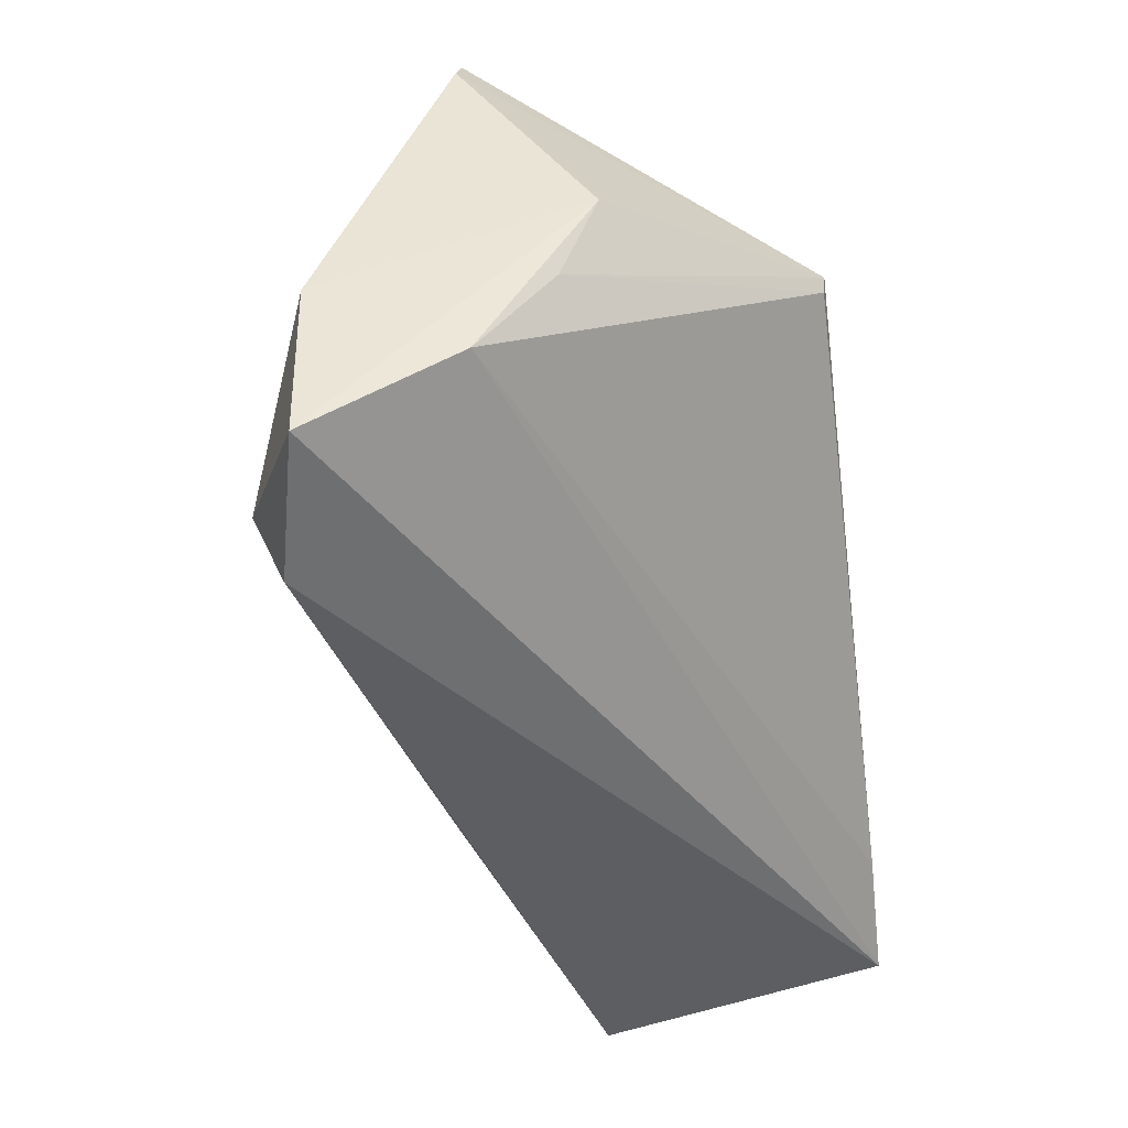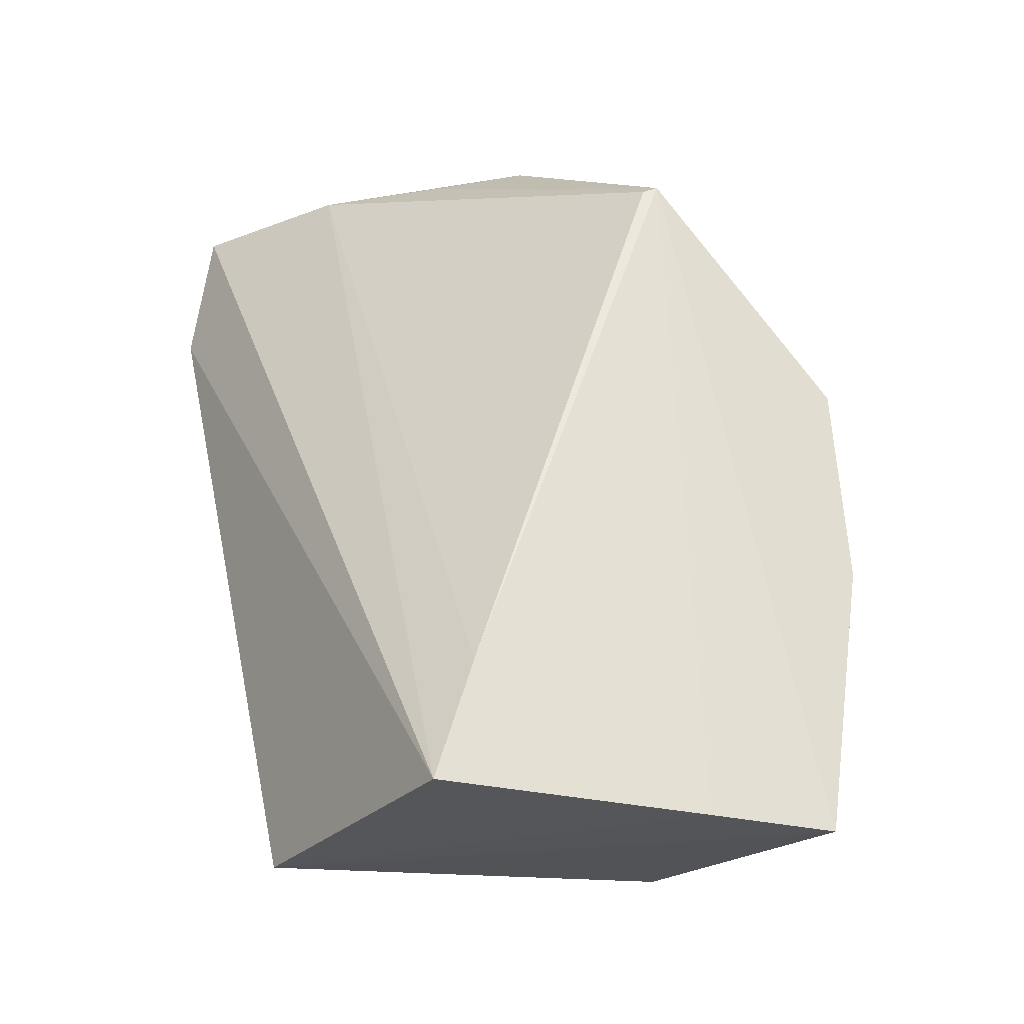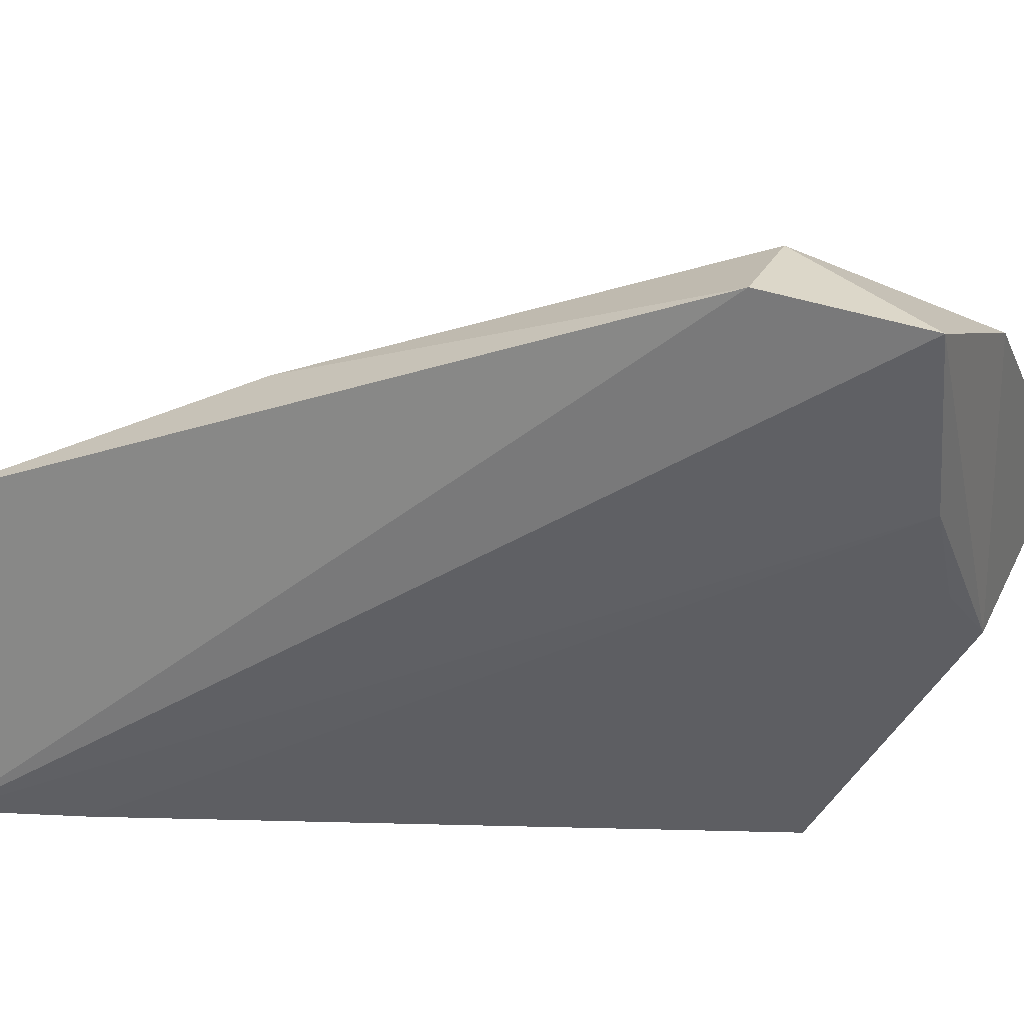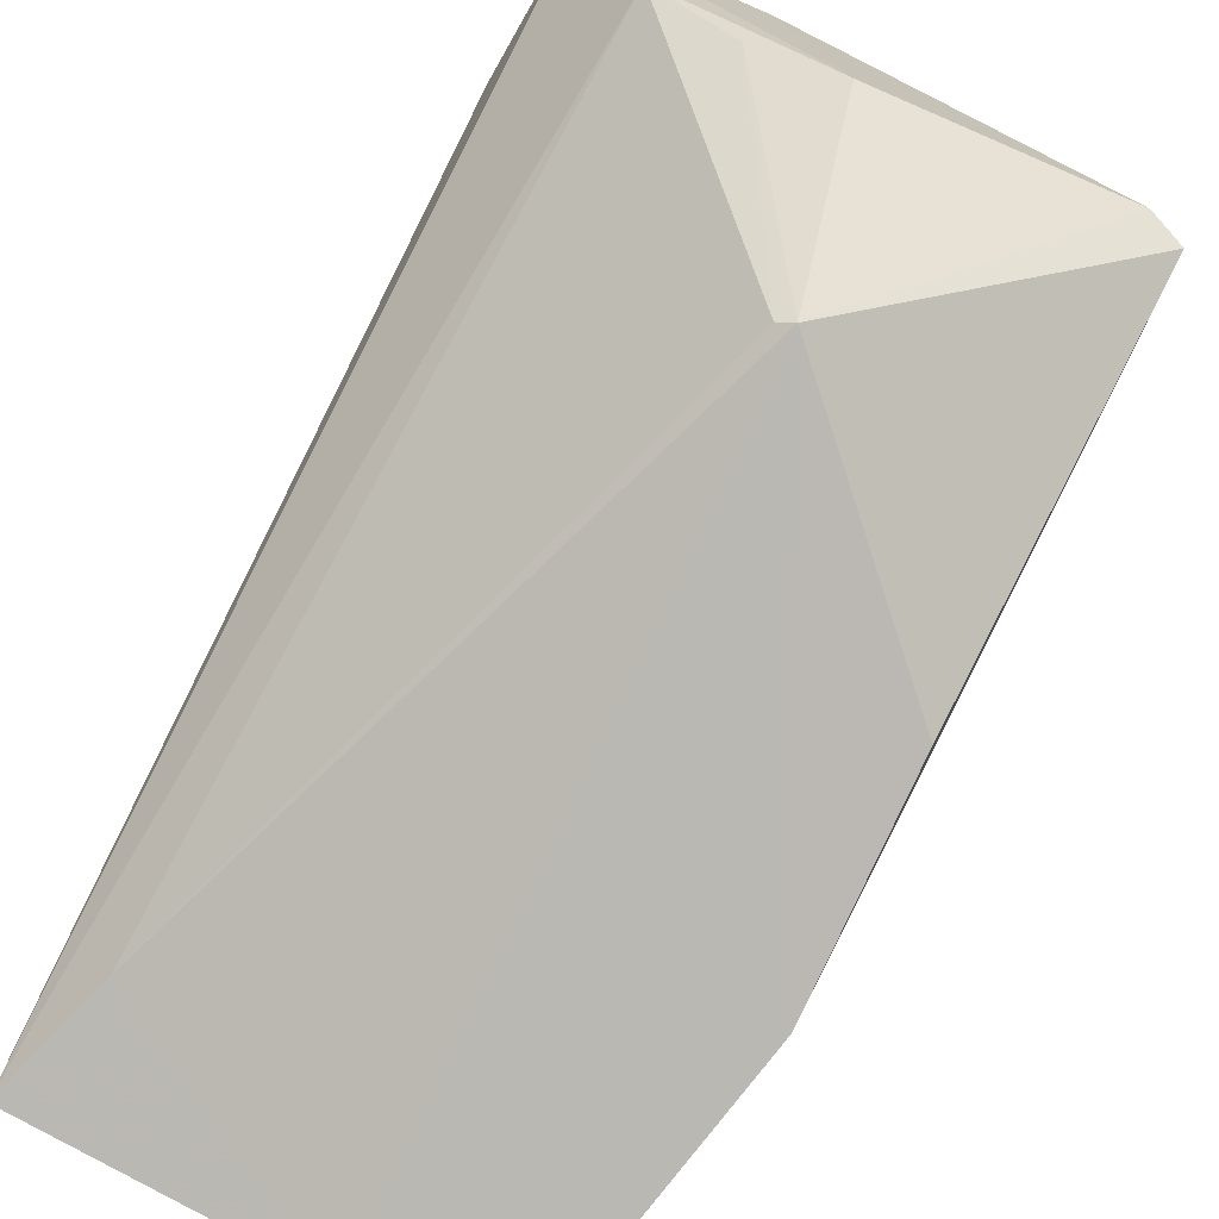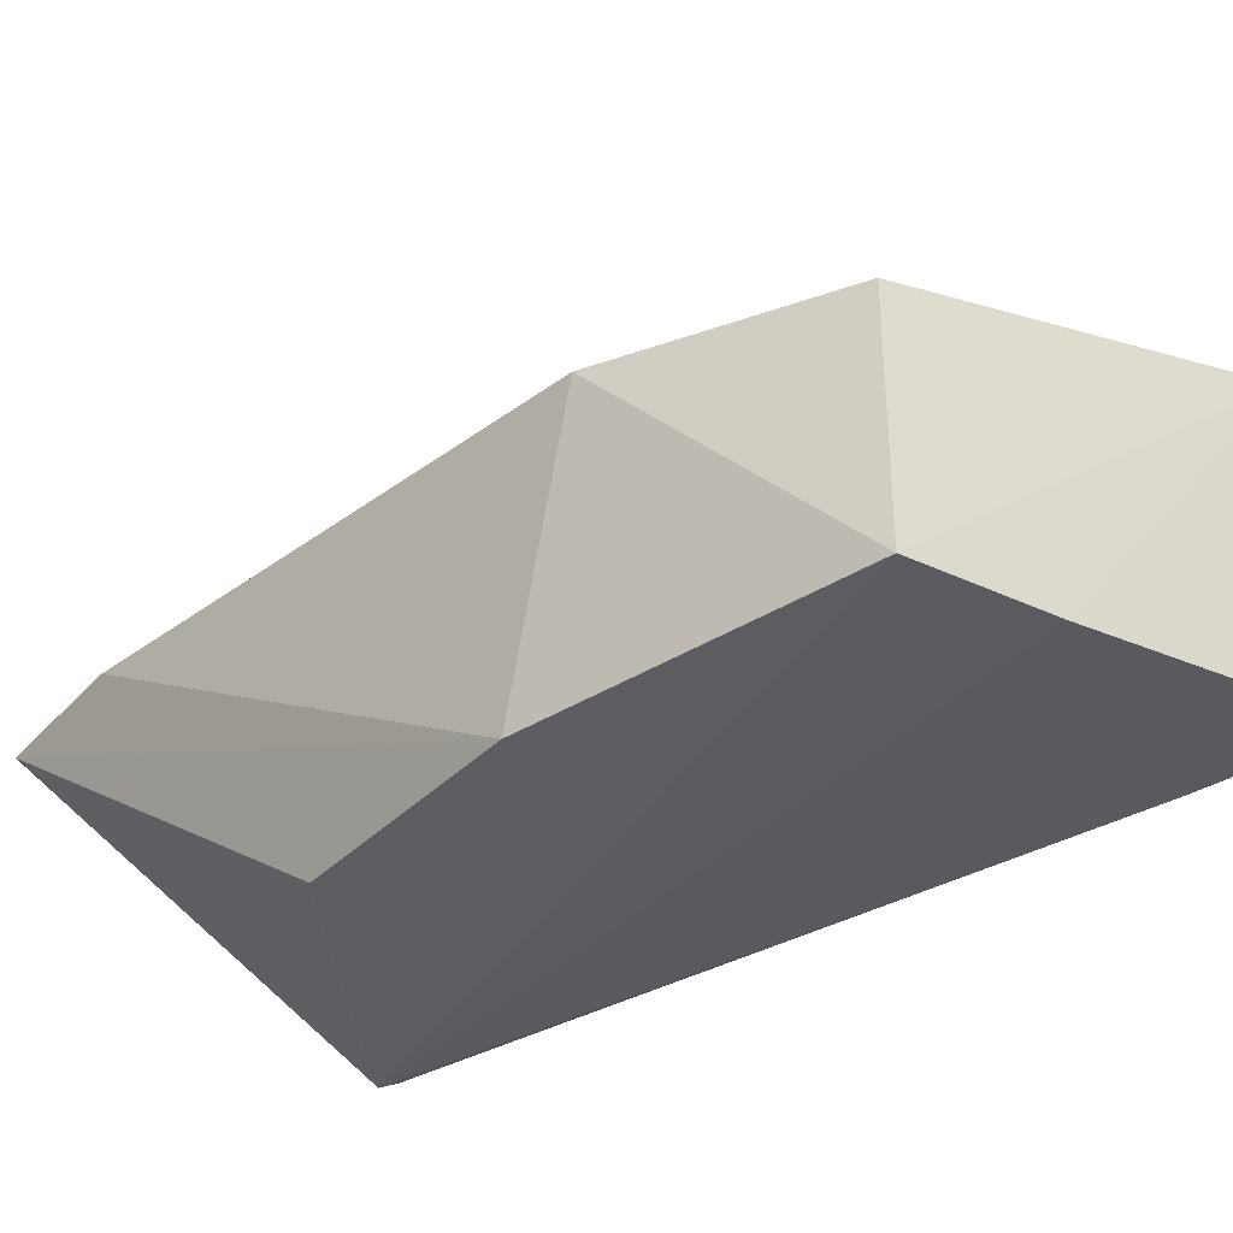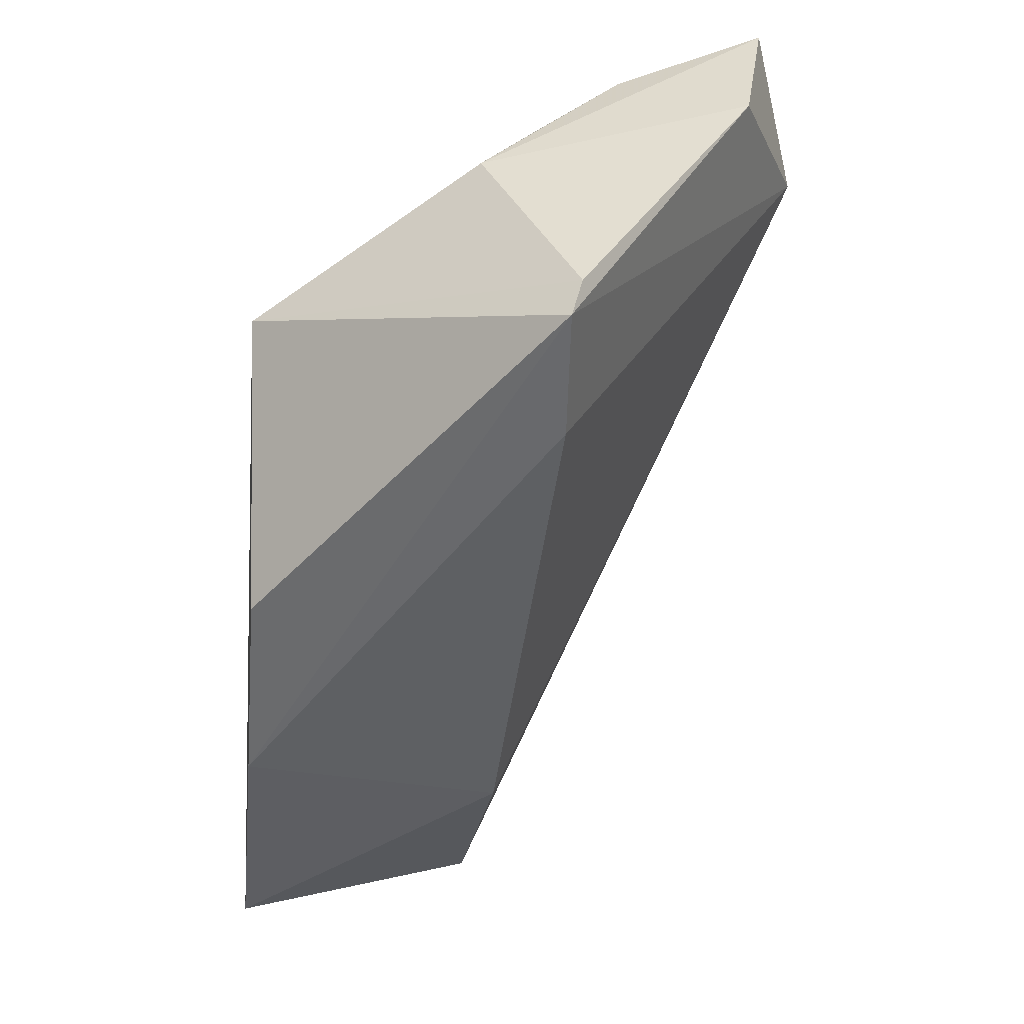
<metadata>
{"format":"obj","ext":"obj","renderer":"f3d","projection":"perspective","resolution":1024,"background":"white","views":[{"elev":41.7,"azim":69.6,"up":"+Y"},{"elev":-26.4,"azim":145.1,"up":"+Y"},{"elev":24.7,"azim":112.9,"up":"+Z"},{"elev":-76.8,"azim":155.0,"up":"+Z"},{"elev":-42.4,"azim":-37.7,"up":"+Z"},{"elev":37.4,"azim":-100.2,"up":"+Y"}]}
</metadata>
<code>
v 0.03619 0.02058 0.03514
v 0.0371 -0.02476 0.021
v 0.03787 -0.02479 0.005026
v 0.01355 0.001749 0.00313
v 0.01321 -0.01343 0.01569
v 0.02455 0.01234 0.005165
v 0.03681 0.01312 0.03612
v 0.01017 0.01998 0.01905
v 0.01711 -0.02444 0.001144
v 0.03279 0.0201 0.02621
v 0.03222 0.01306 0.0363
v 0.01359 -0.009378 0.002167
v 0.02384 0.01269 0.004835
v 0.02408 -0.02464 0.002166
v 0.0179 -0.02382 0.01447
v 0.03575 -0.0185 0.004993
v 0.02451 0.02046 0.01719
v 0.03347 -0.009168 0.02786
v 0.01018 0.01322 0.01888
v 0.02738 0.02096 0.03214
v 0.02856 0.01979 0.02065
v 0.01187 0.02075 0.0199
f 7 2 3
f 7 3 1
f 10 1 3
f 11 7 1
f 12 8 4
f 12 9 5
f 13 4 8
f 13 12 4
f 13 9 12
f 14 3 2
f 14 2 9
f 14 9 13
f 15 9 2
f 15 5 9
f 15 11 5
f 16 10 3
f 16 6 10
f 16 13 6
f 16 14 13
f 16 3 14
f 17 1 10
f 18 2 7
f 18 7 11
f 18 15 2
f 18 11 15
f 19 11 8
f 19 5 11
f 19 12 5
f 19 8 12
f 20 11 1
f 20 8 11
f 20 1 17
f 21 10 6
f 21 6 13
f 21 17 10
f 21 13 17
f 22 17 13
f 22 13 8
f 22 20 17
f 22 8 20

</code>
